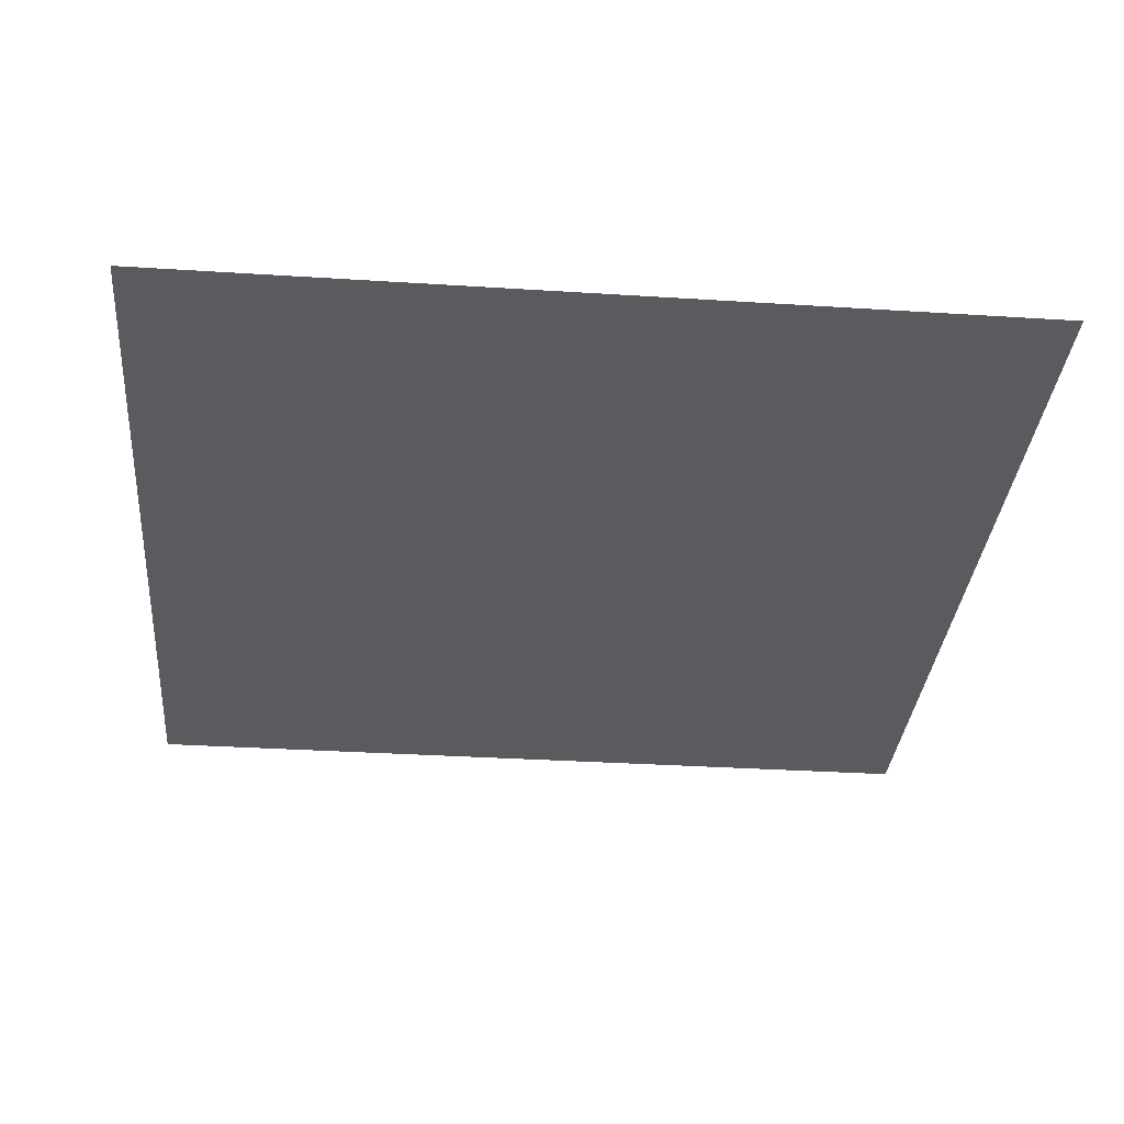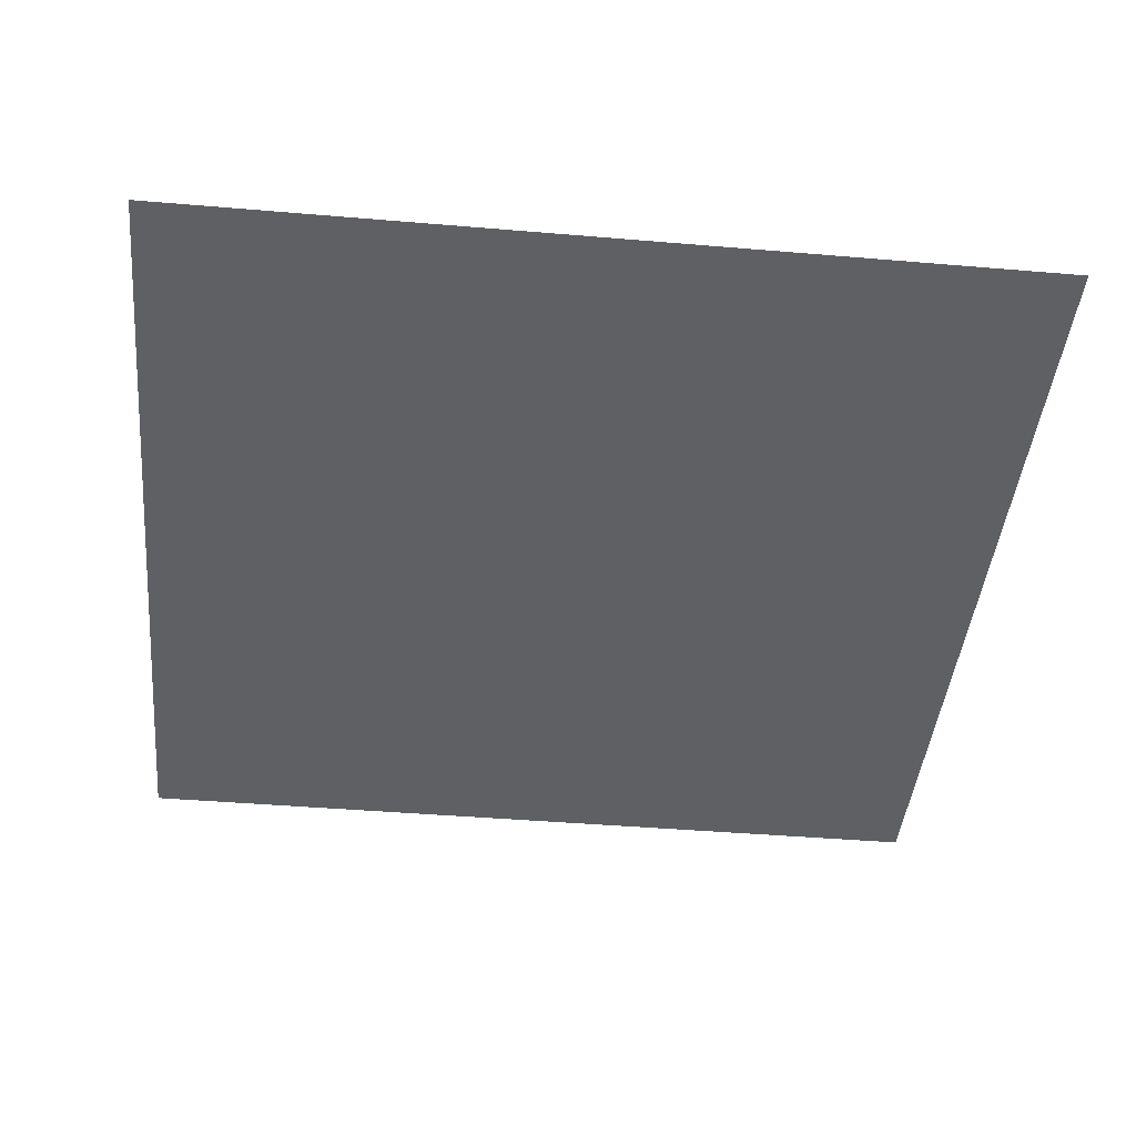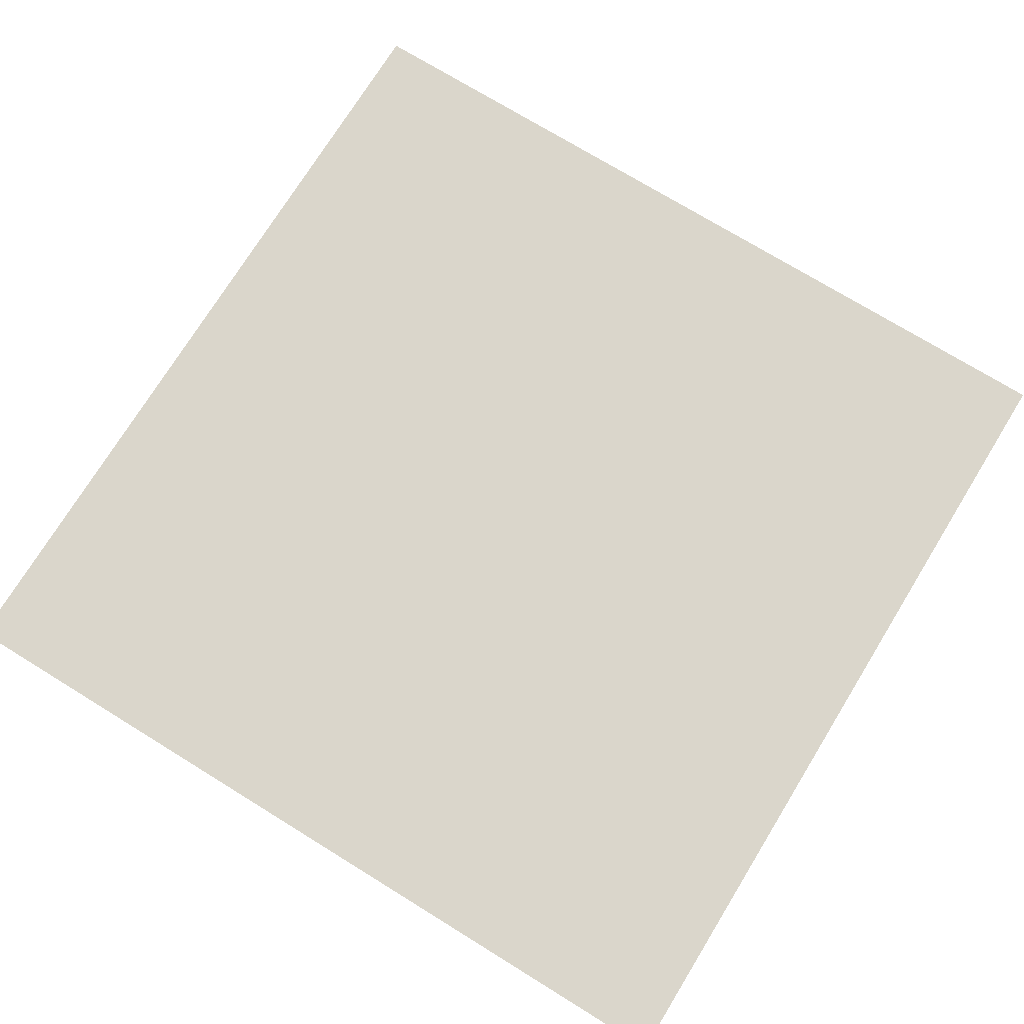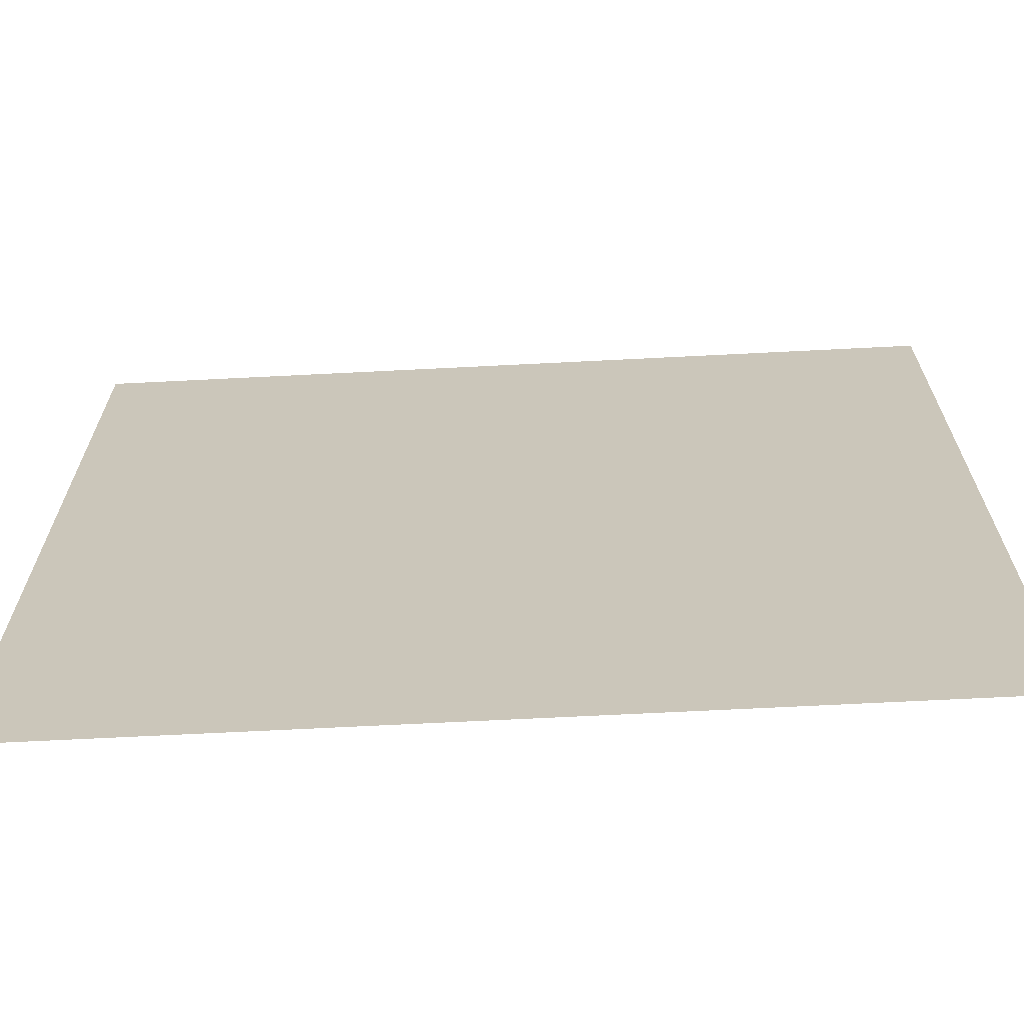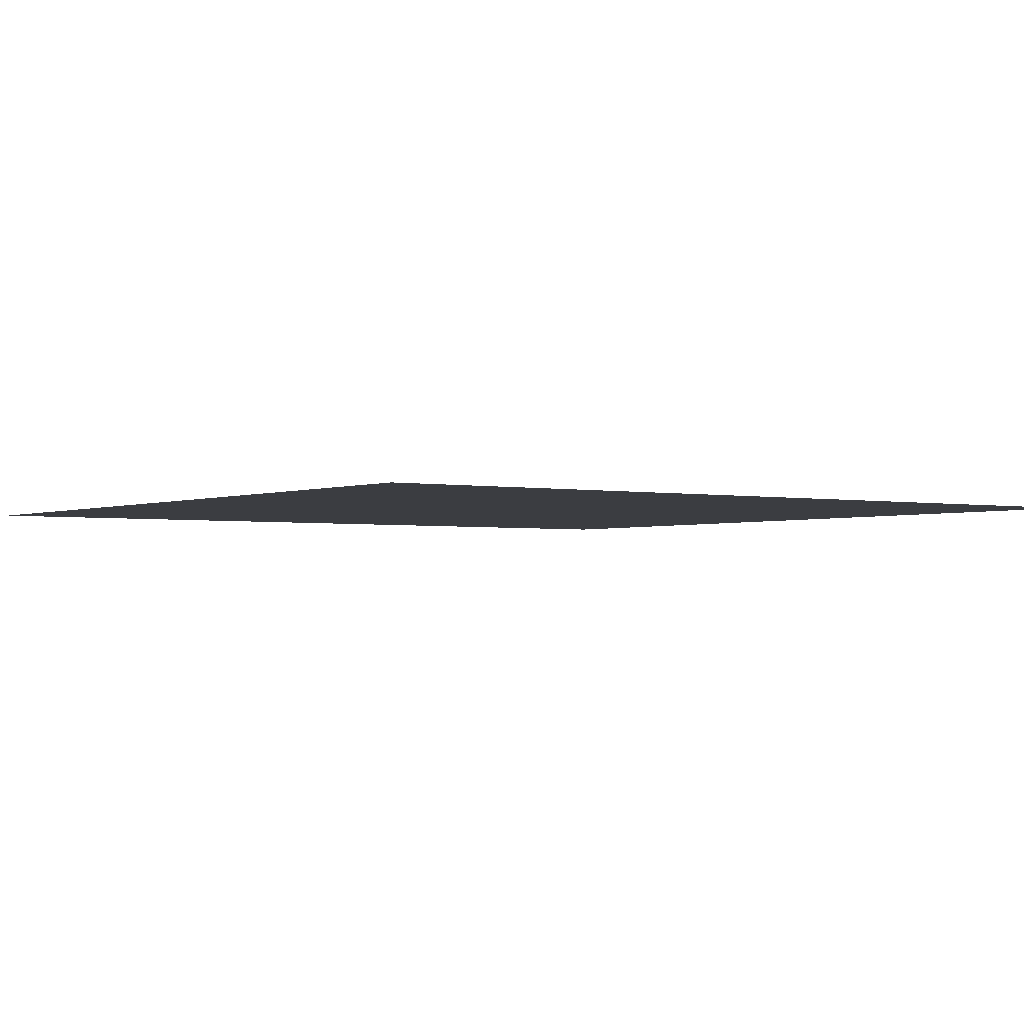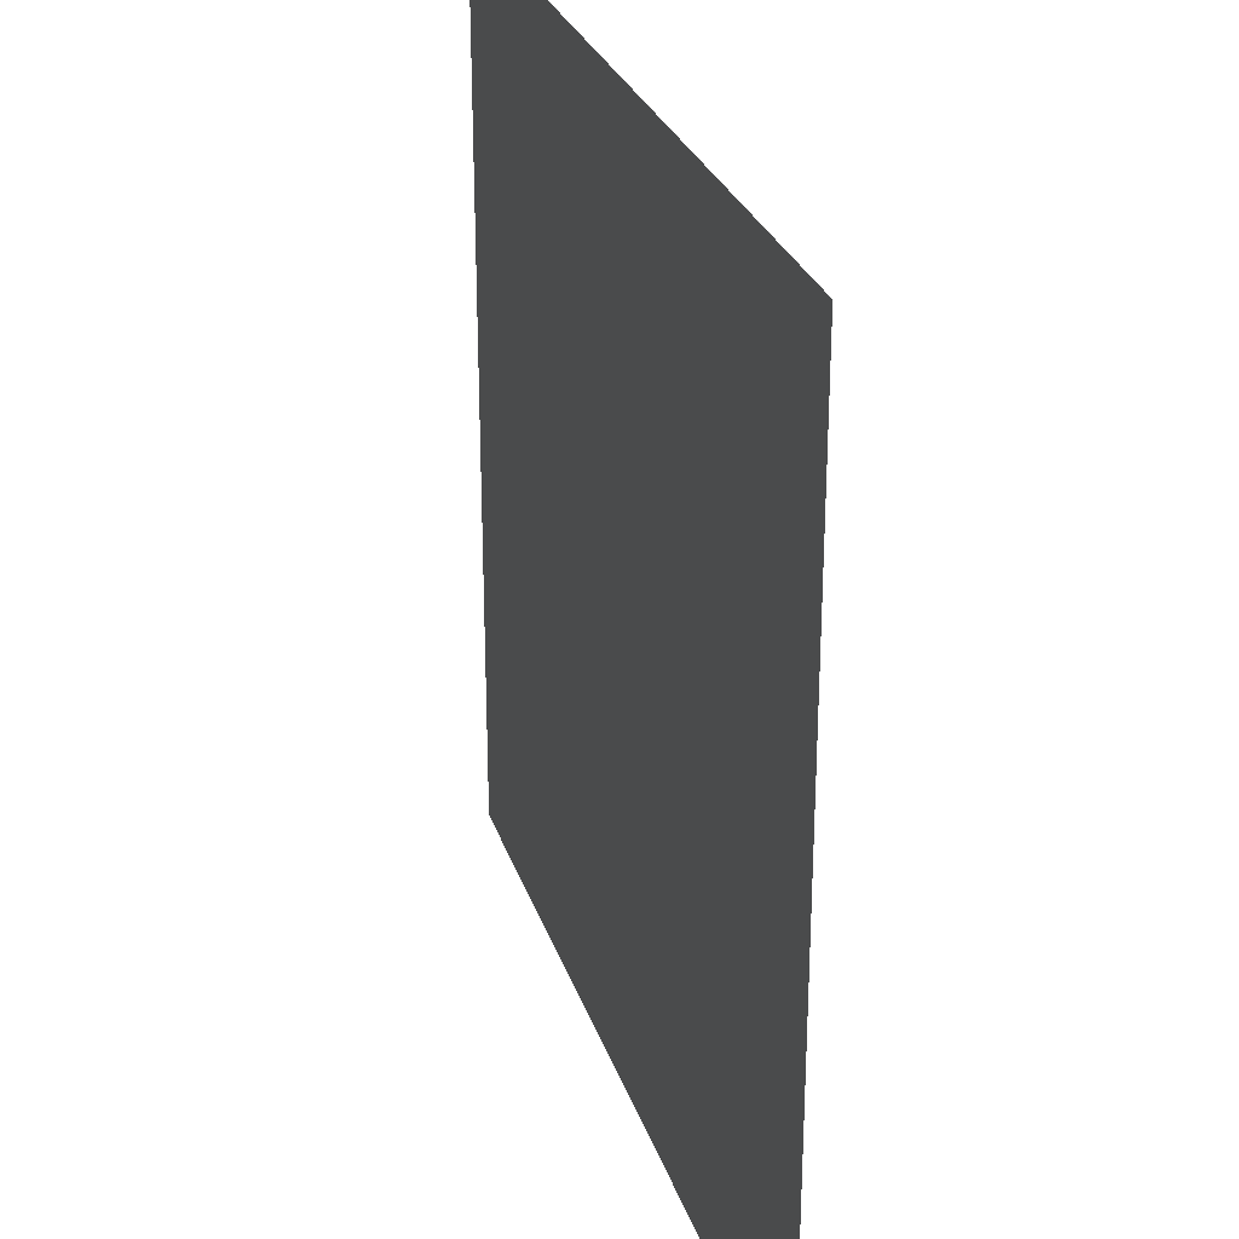
<metadata>
{"format":"obj","ext":"obj","renderer":"f3d","projection":"perspective","resolution":1024,"background":"white","views":[{"elev":-33.4,"azim":175.0,"up":"+Z"},{"elev":-43.3,"azim":-5.7,"up":"+Z"},{"elev":73.8,"azim":121.6,"up":"+Z"},{"elev":-68.3,"azim":2.9,"up":"+Y"},{"elev":-2.4,"azim":-35.3,"up":"+Z"},{"elev":28.1,"azim":73.3,"up":"+Y"}]}
</metadata>
<code>
v 0 -15 0
v -1 -15 0
v -1 -14 0
v 0 -14 0
g Map_Master_mesh_0345
f 1 2 3 4

</code>
